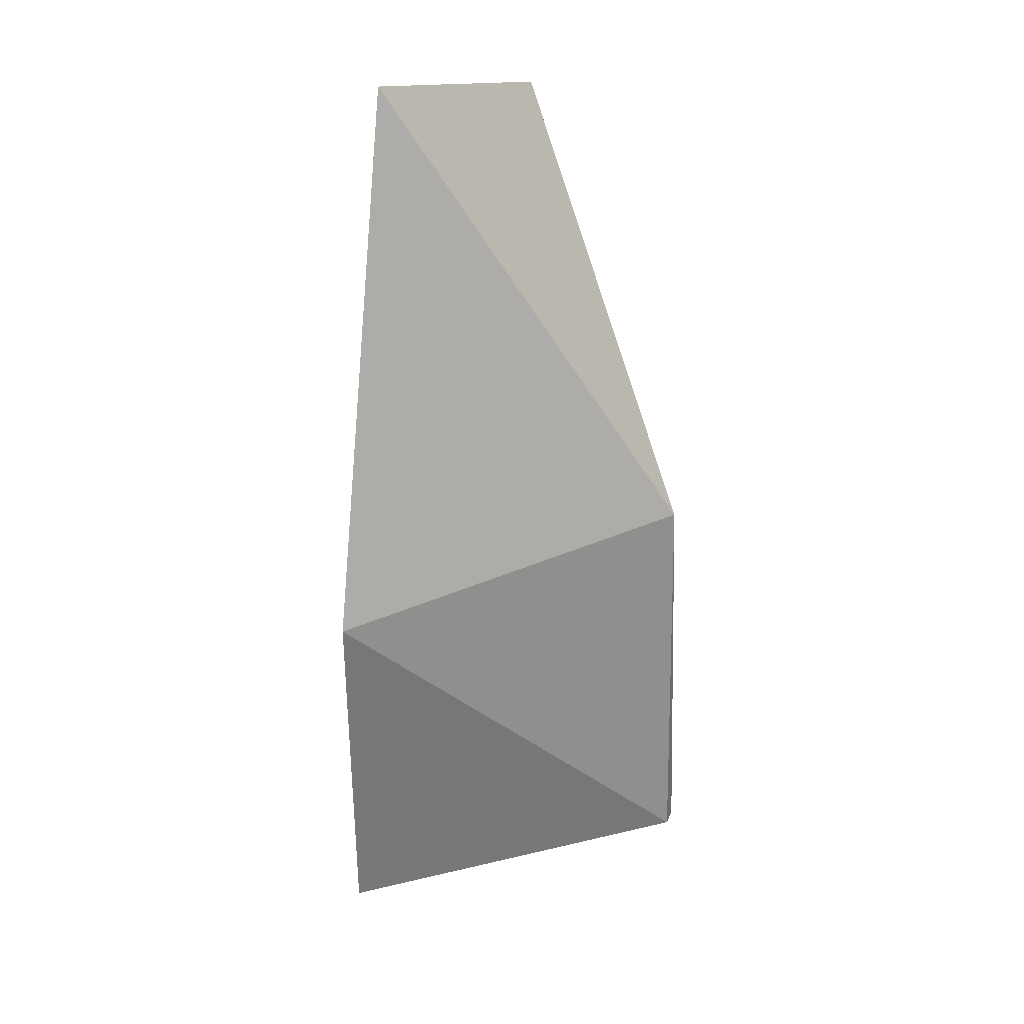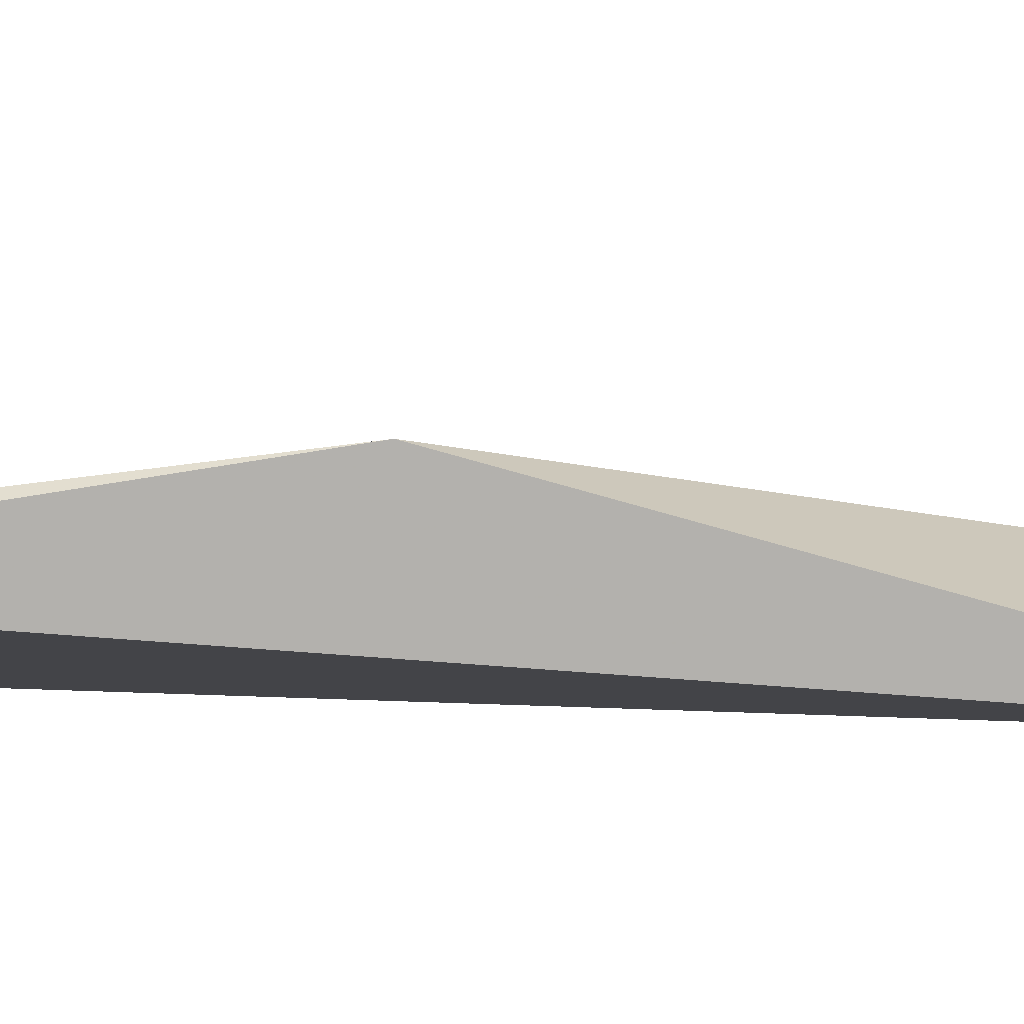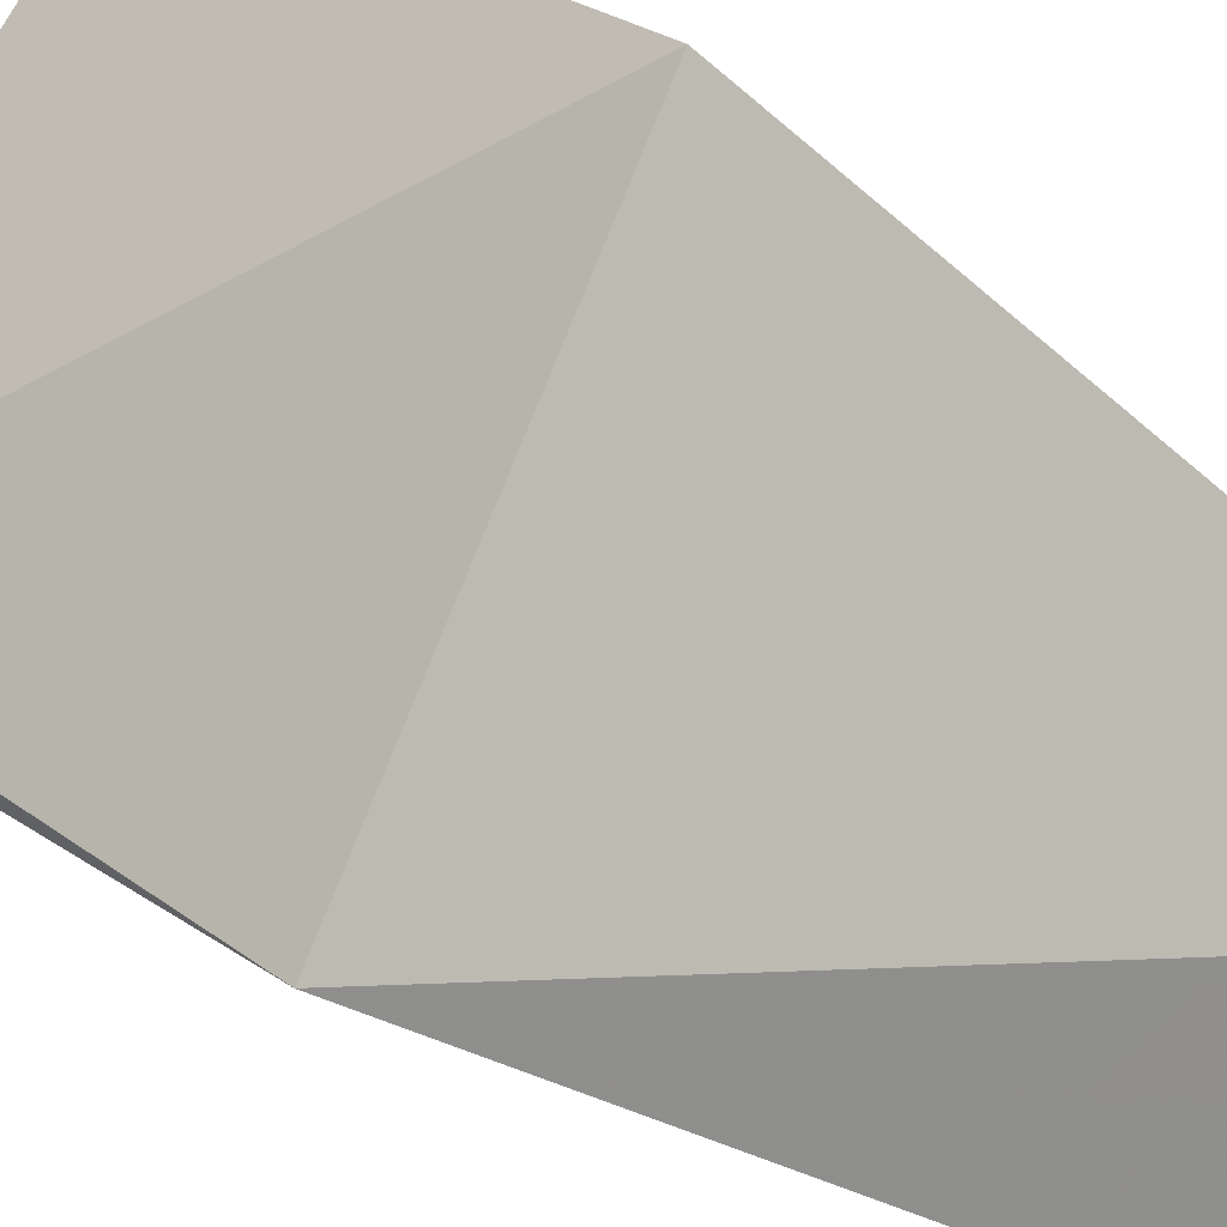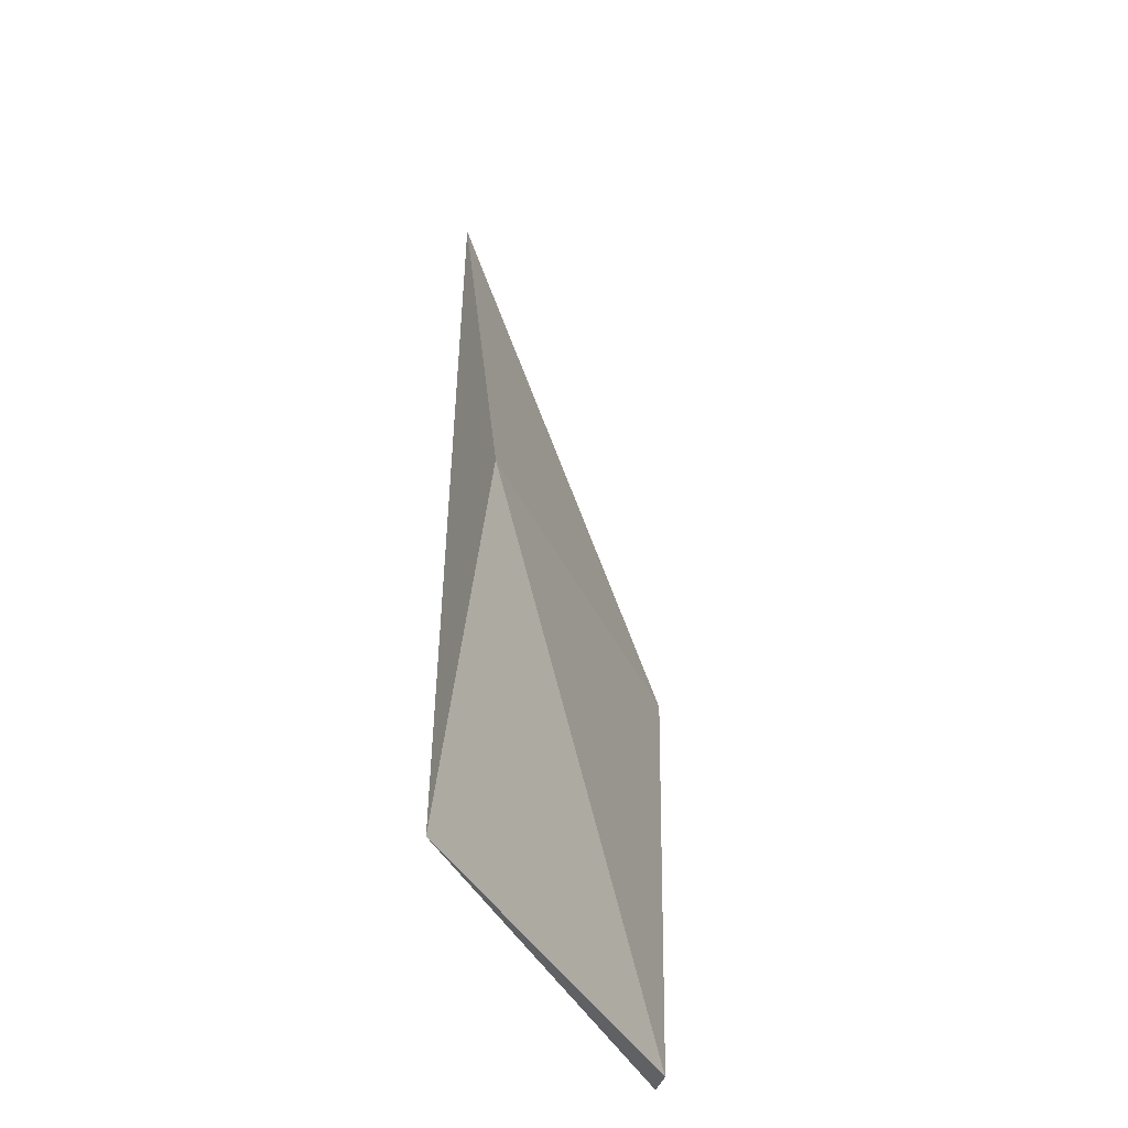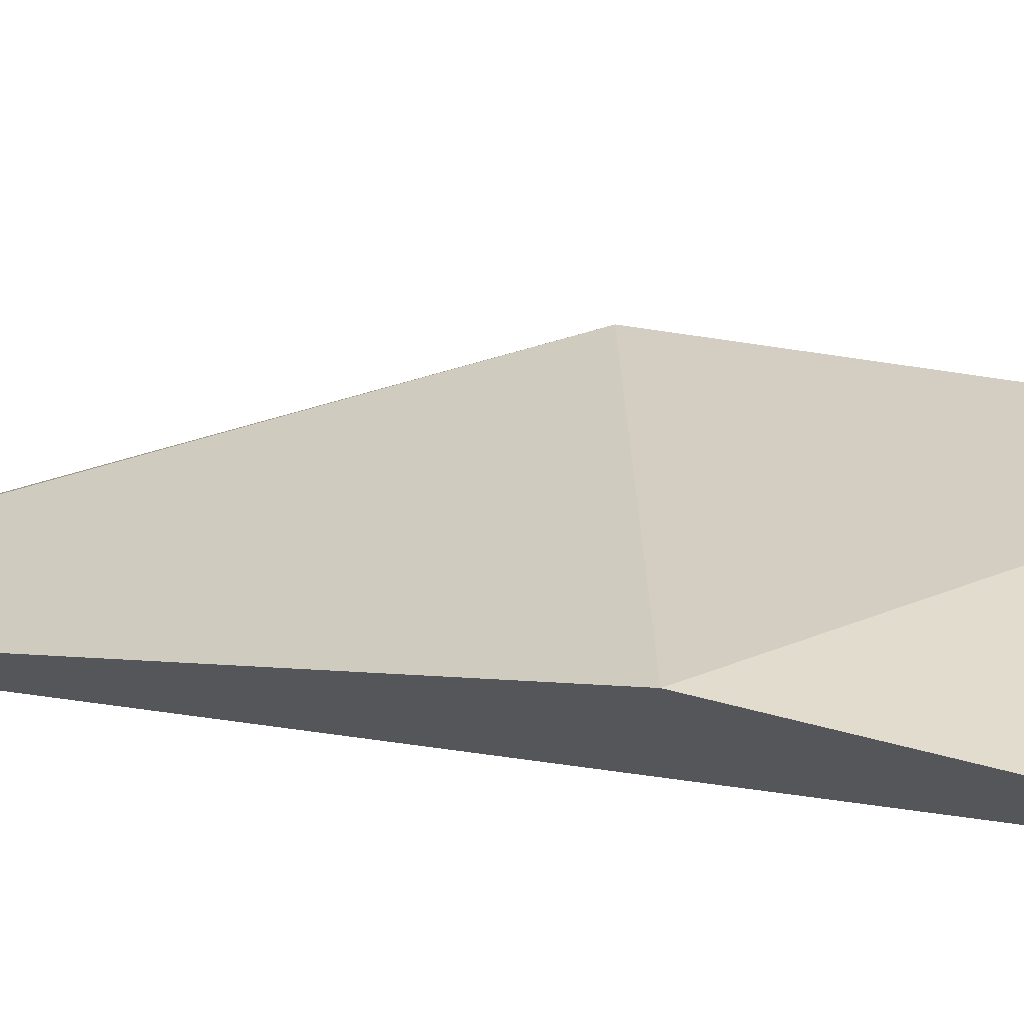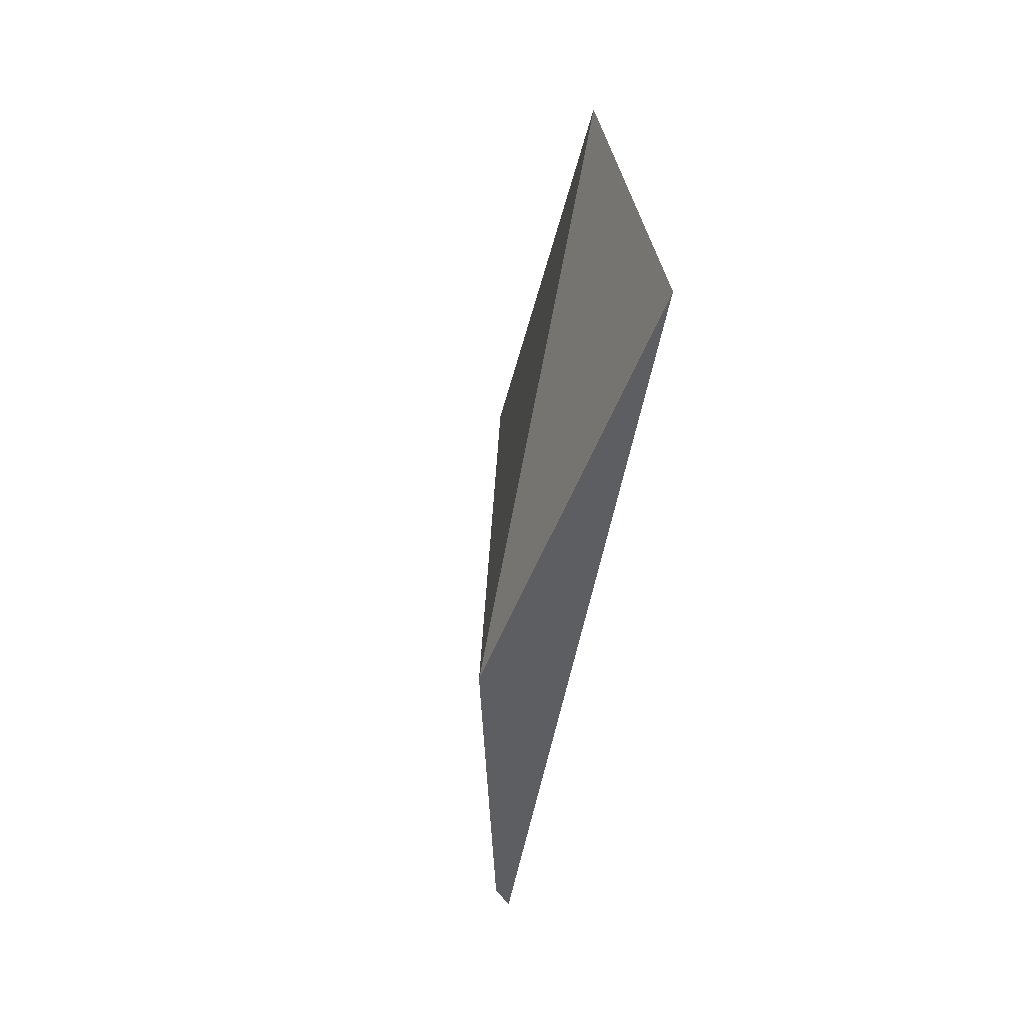
<metadata>
{"format":"obj","ext":"obj","renderer":"f3d","projection":"perspective","resolution":1024,"background":"white","views":[{"elev":22.7,"azim":-162.1,"up":"+Z"},{"elev":-50.6,"azim":-83.6,"up":"+Y"},{"elev":40.7,"azim":-46.2,"up":"+Y"},{"elev":-45.7,"azim":159.9,"up":"+Z"},{"elev":71.8,"azim":97.4,"up":"+Y"},{"elev":50.2,"azim":-39.9,"up":"+Z"}]}
</metadata>
<code>
v -0.5229 0.2719 0.1756
v -0.5229 0.2976 0.0772
v -0.54 0.2334 0.1714
v -0.5186 0.2847 0.008692
v -0.5742 0.2334 0.008692
v -0.5742 0.2419 0.08576
v -0.5742 0.2377 0.008692
f 7 6 2
f 5 7 4
f 4 1 3
f 5 4 3
f 5 3 6
f 7 5 6
f 3 1 6
f 6 1 2
f 4 7 2
f 1 4 2

</code>
